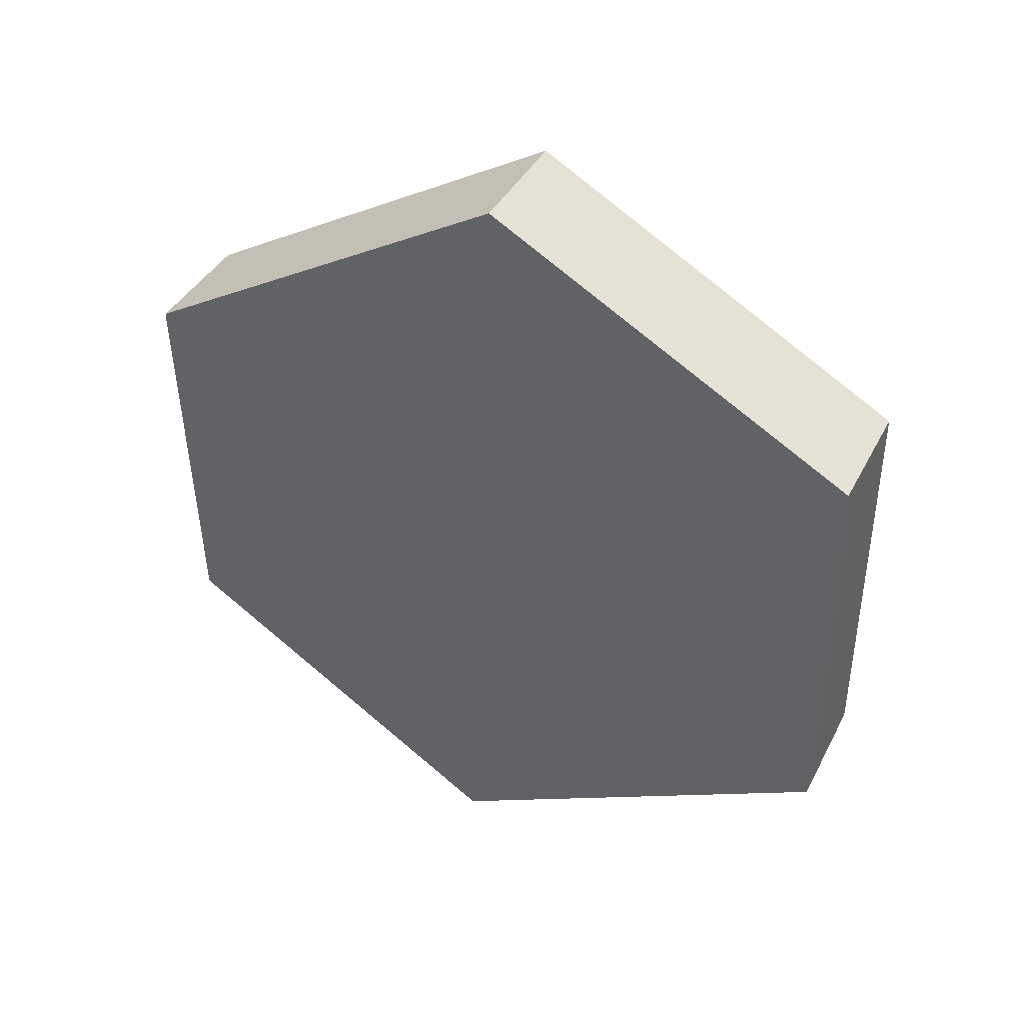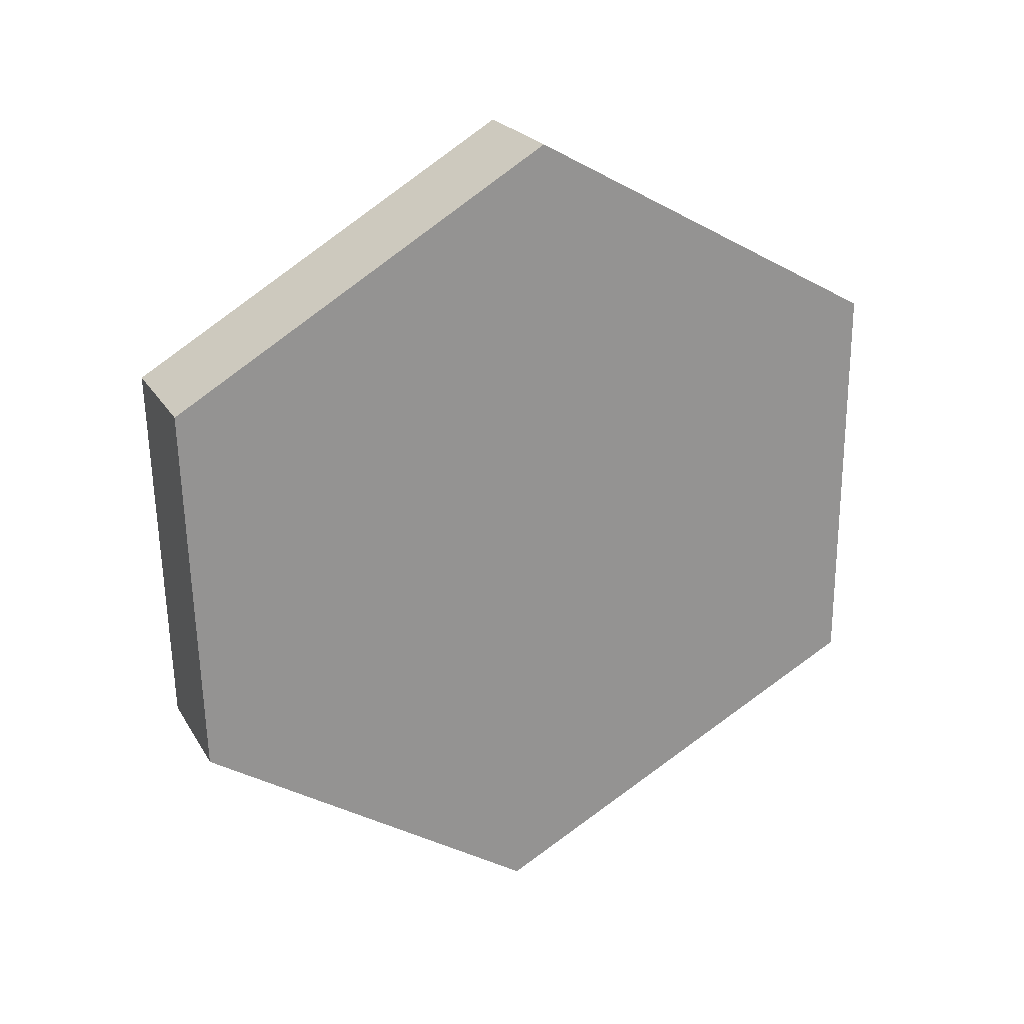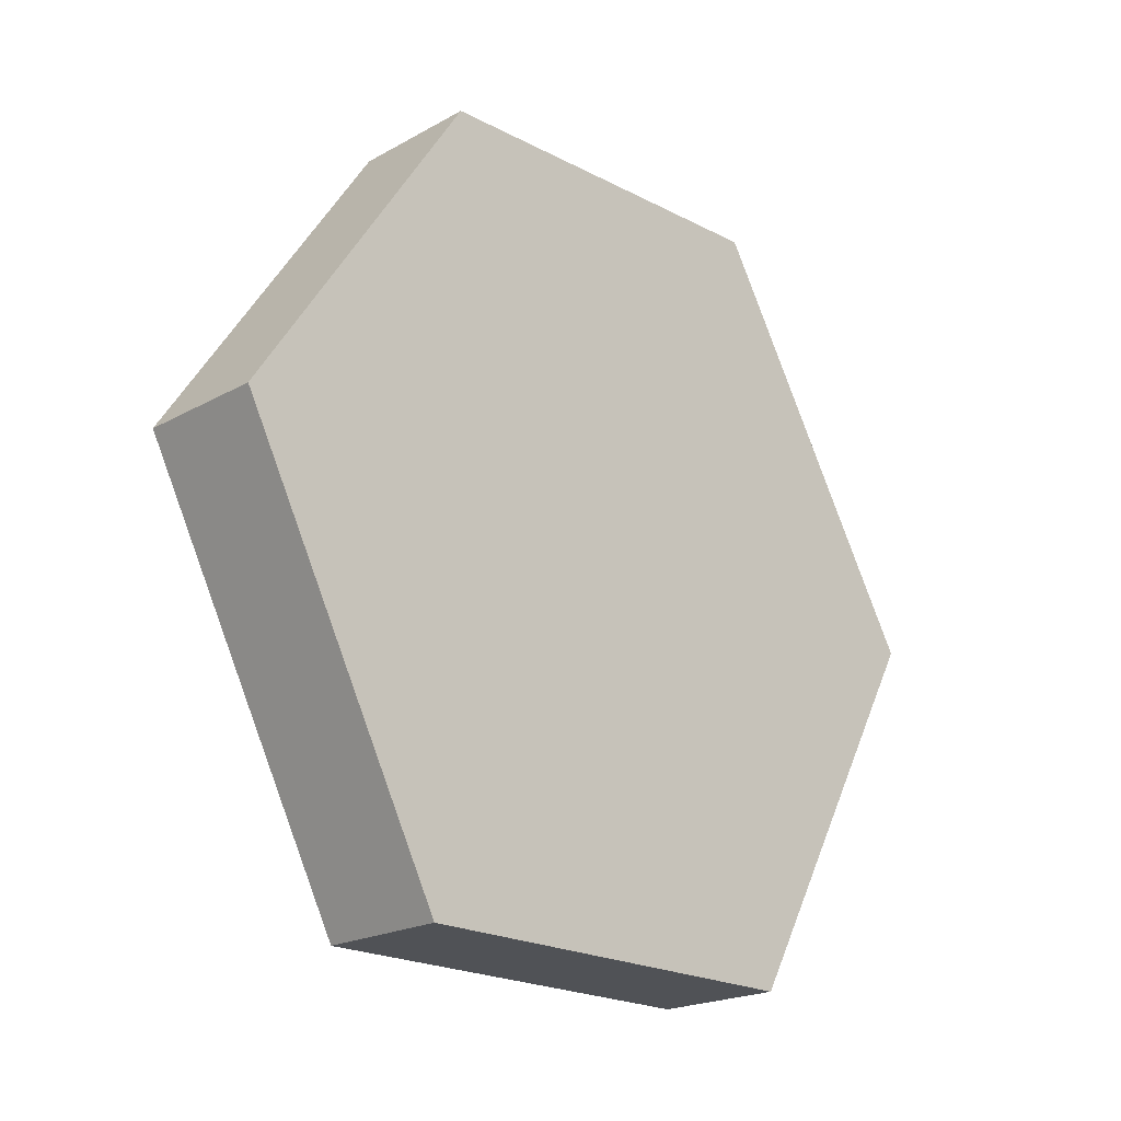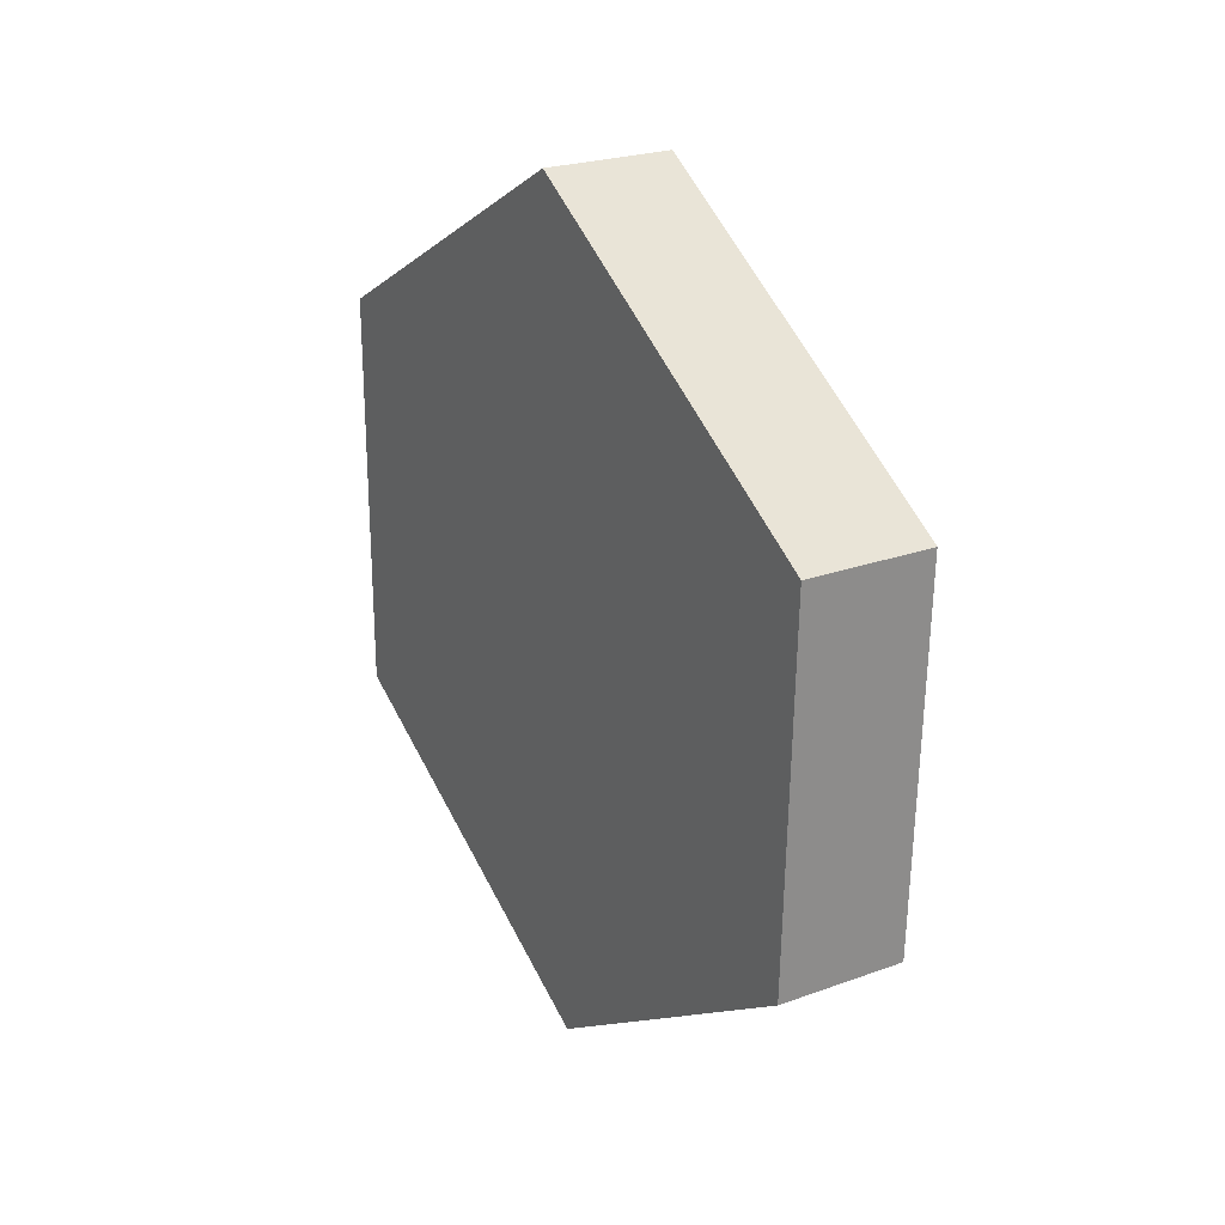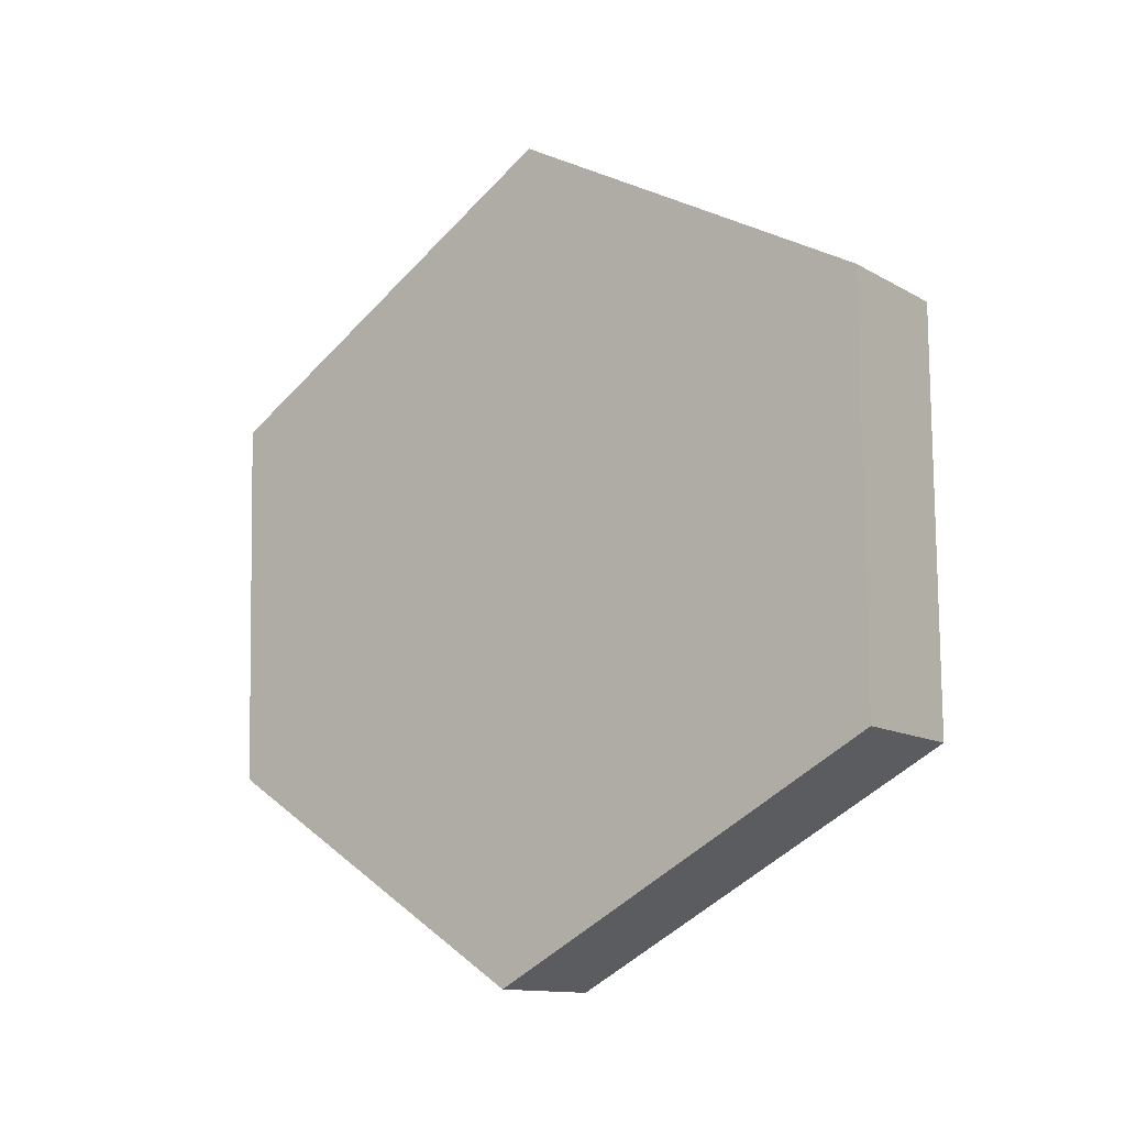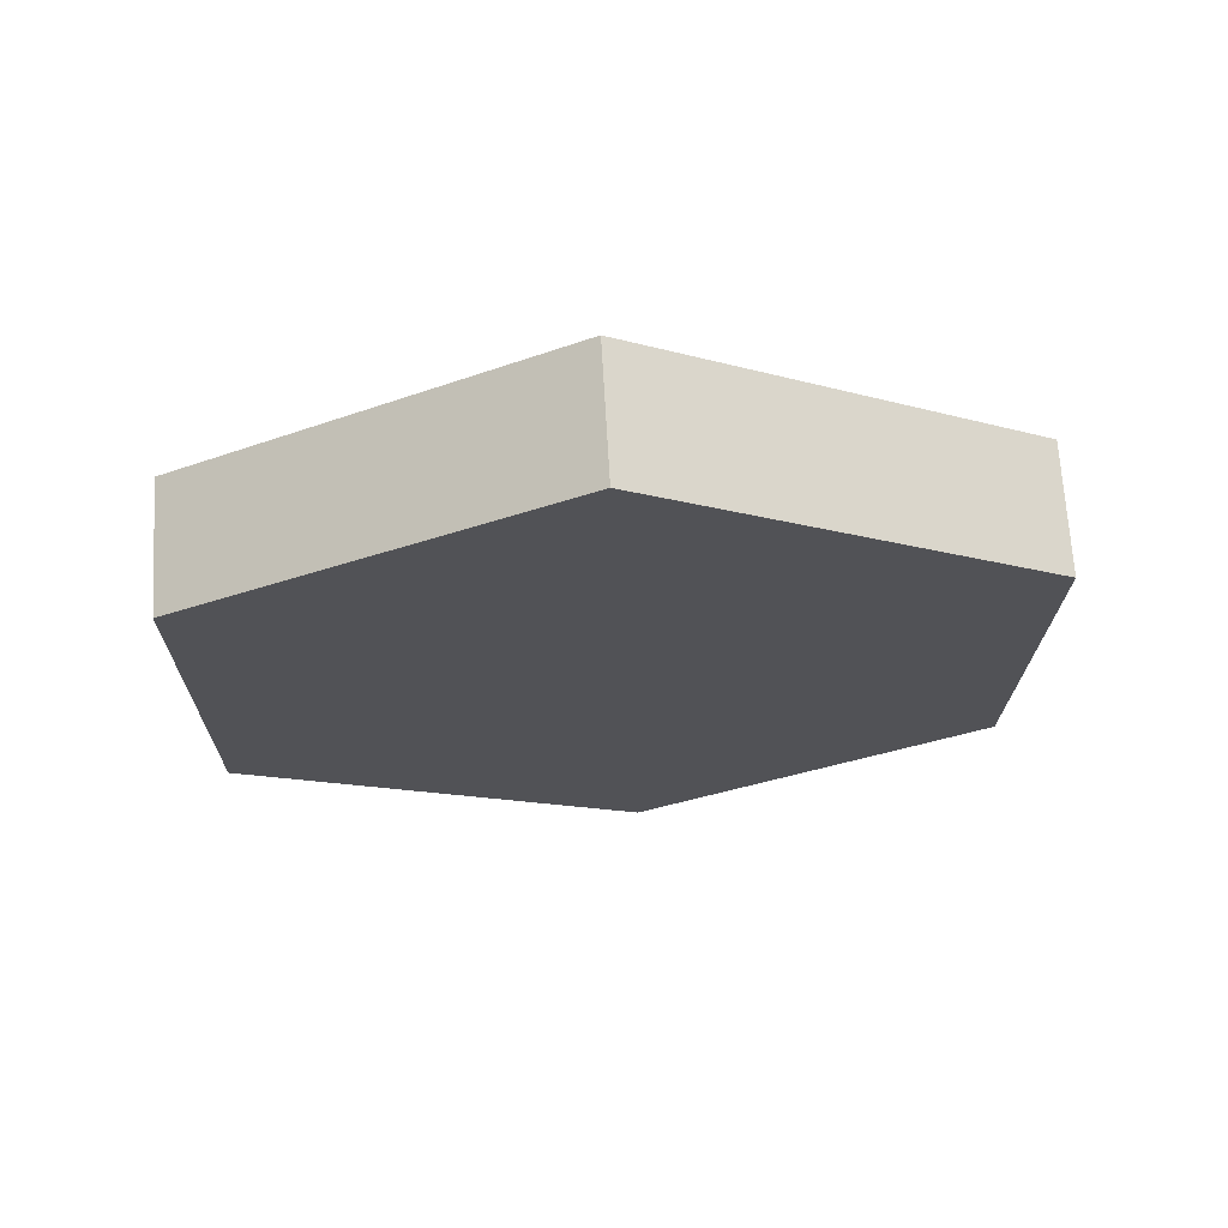
<metadata>
{"format":"obj","ext":"obj","renderer":"f3d","projection":"perspective","resolution":1024,"background":"white","views":[{"elev":40.3,"azim":-64.5,"up":"+Z"},{"elev":23.0,"azim":-113.7,"up":"+Z"},{"elev":-20.9,"azim":-135.2,"up":"+Y"},{"elev":24.2,"azim":149.2,"up":"+Z"},{"elev":-12.8,"azim":-51.9,"up":"+Z"},{"elev":68.5,"azim":86.7,"up":"+Z"}]}
</metadata>
<code>
g default
v 3.242 3.782 -2.781
v 3.242 1.088 -1.371
v 3.242 1.088 1.396
v 3.242 3.594 2.797
v 3.242 6.185 1.265
v 3.242 6.106 -1.282
v 2.39 3.782 -2.781
v 2.39 1.088 -1.371
v 2.39 1.088 1.396
v 2.39 3.594 2.797
v 2.39 6.185 1.265
v 2.39 6.106 -1.282
v 3.242 3.637 0.01117
v 2.39 3.637 0.01117
g pCylinder1
f 1 2 8 7
f 2 3 9 8
f 3 4 10 9
f 4 5 11 10
f 5 6 12 11
f 6 1 7 12
f 2 1 13
f 3 2 13
f 4 3 13
f 5 4 13
f 6 5 13
f 1 6 13
f 7 8 14
f 8 9 14
f 9 10 14
f 10 11 14
f 11 12 14
f 12 7 14

</code>
